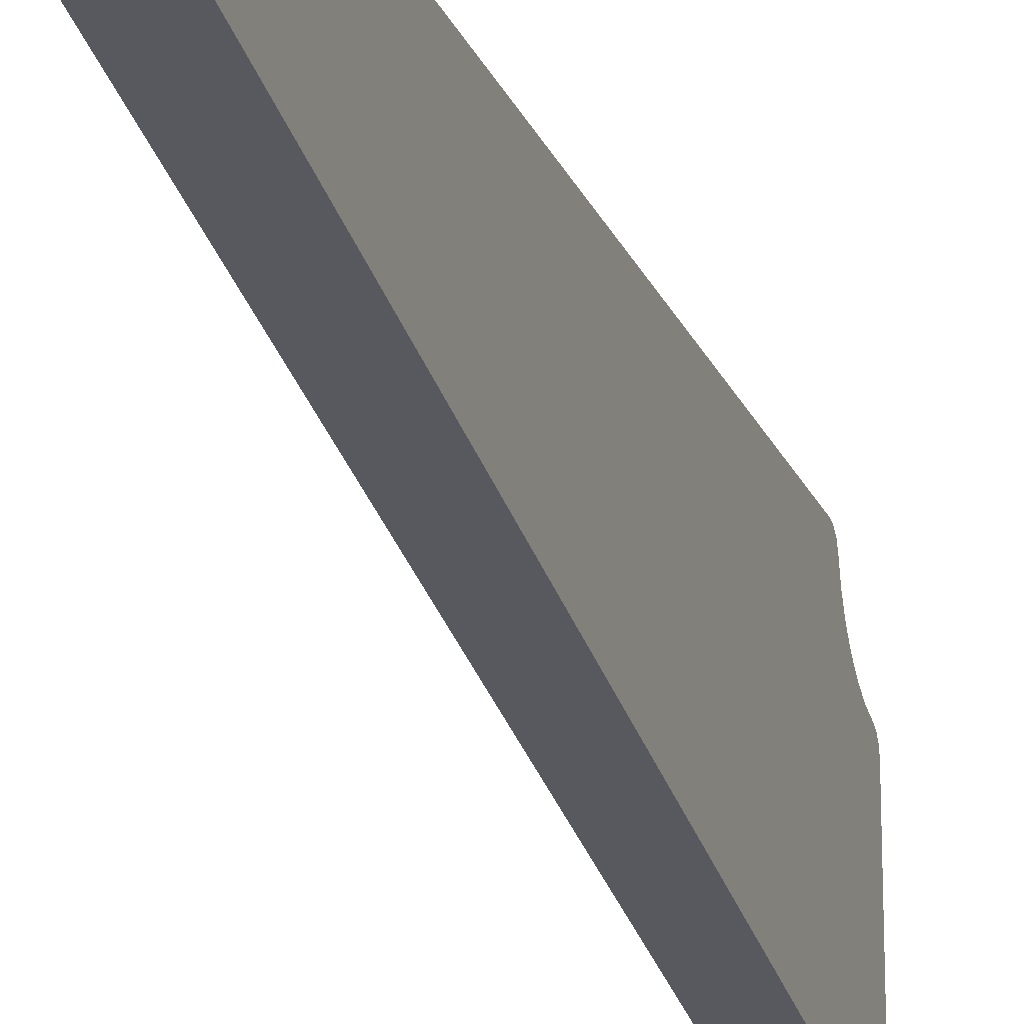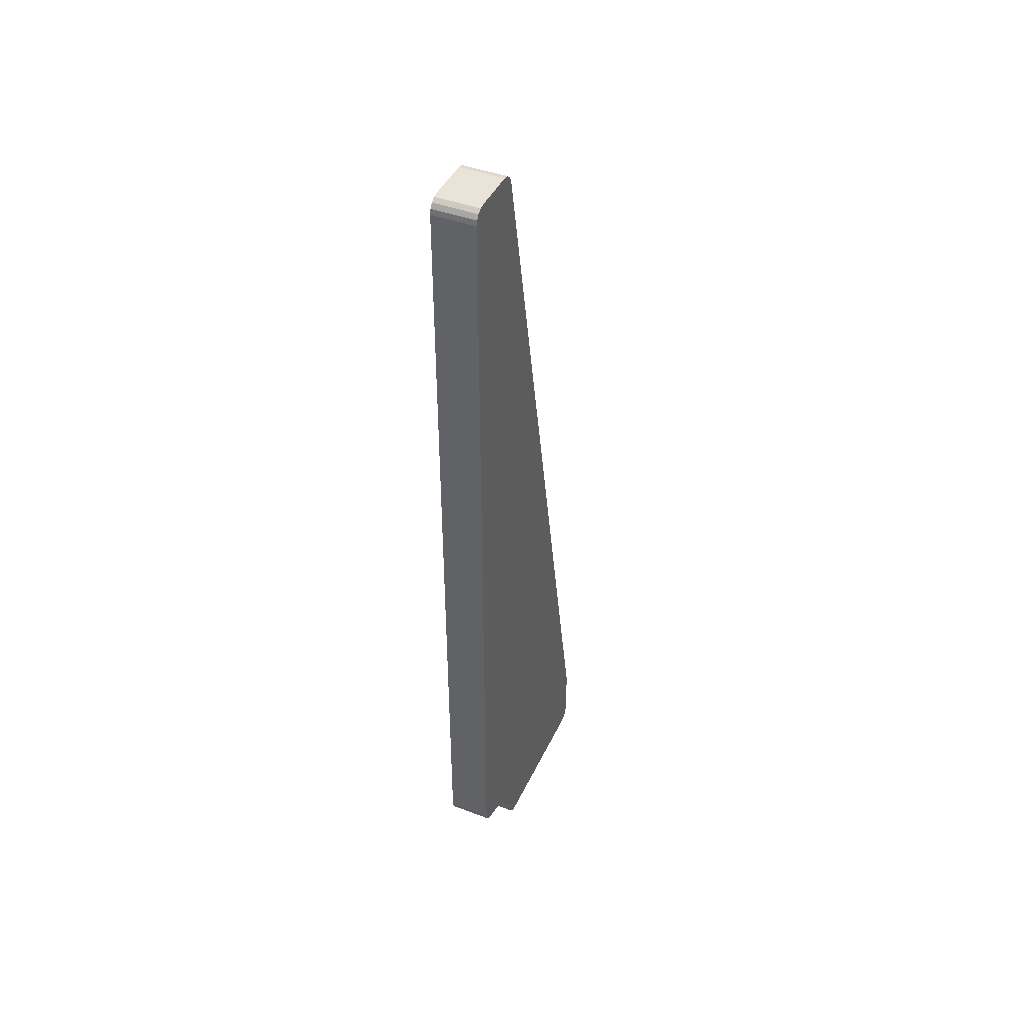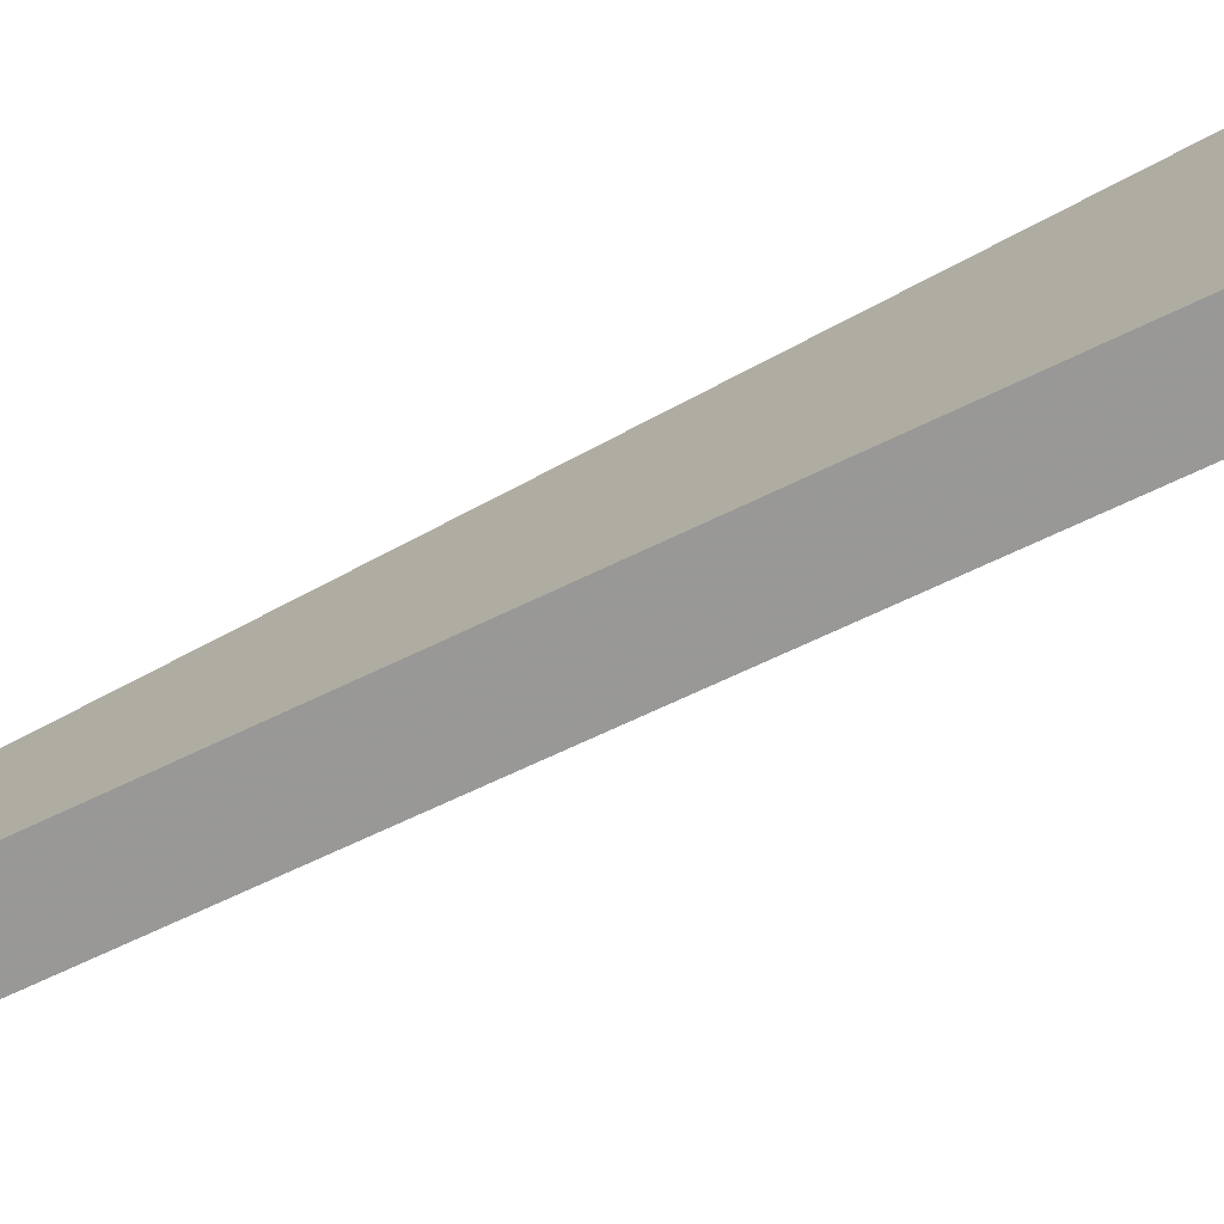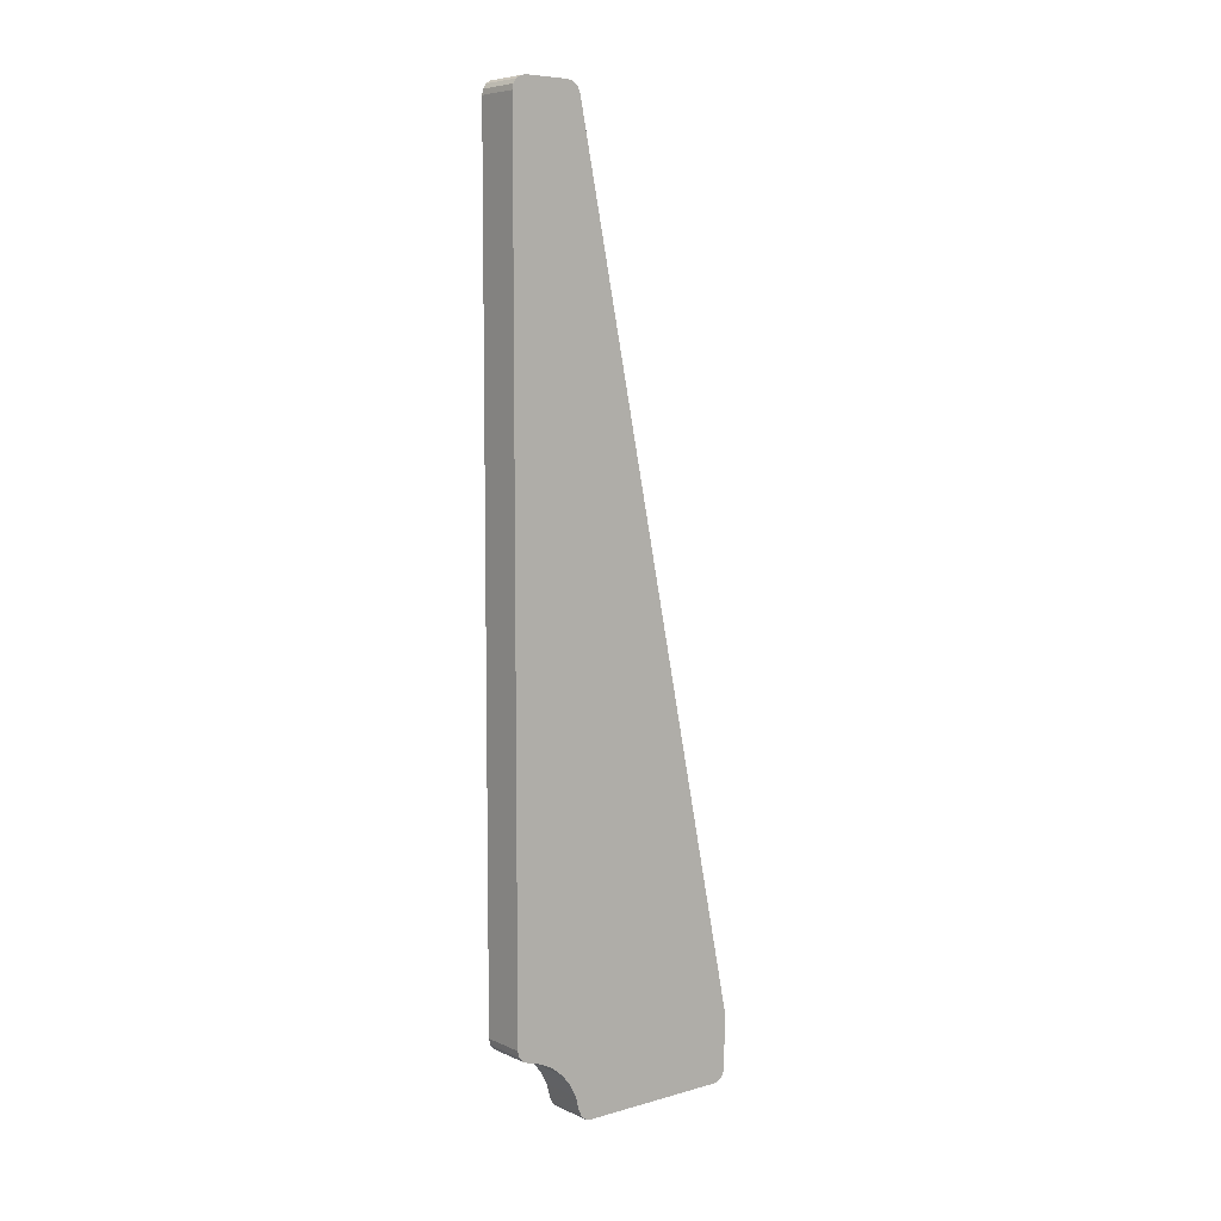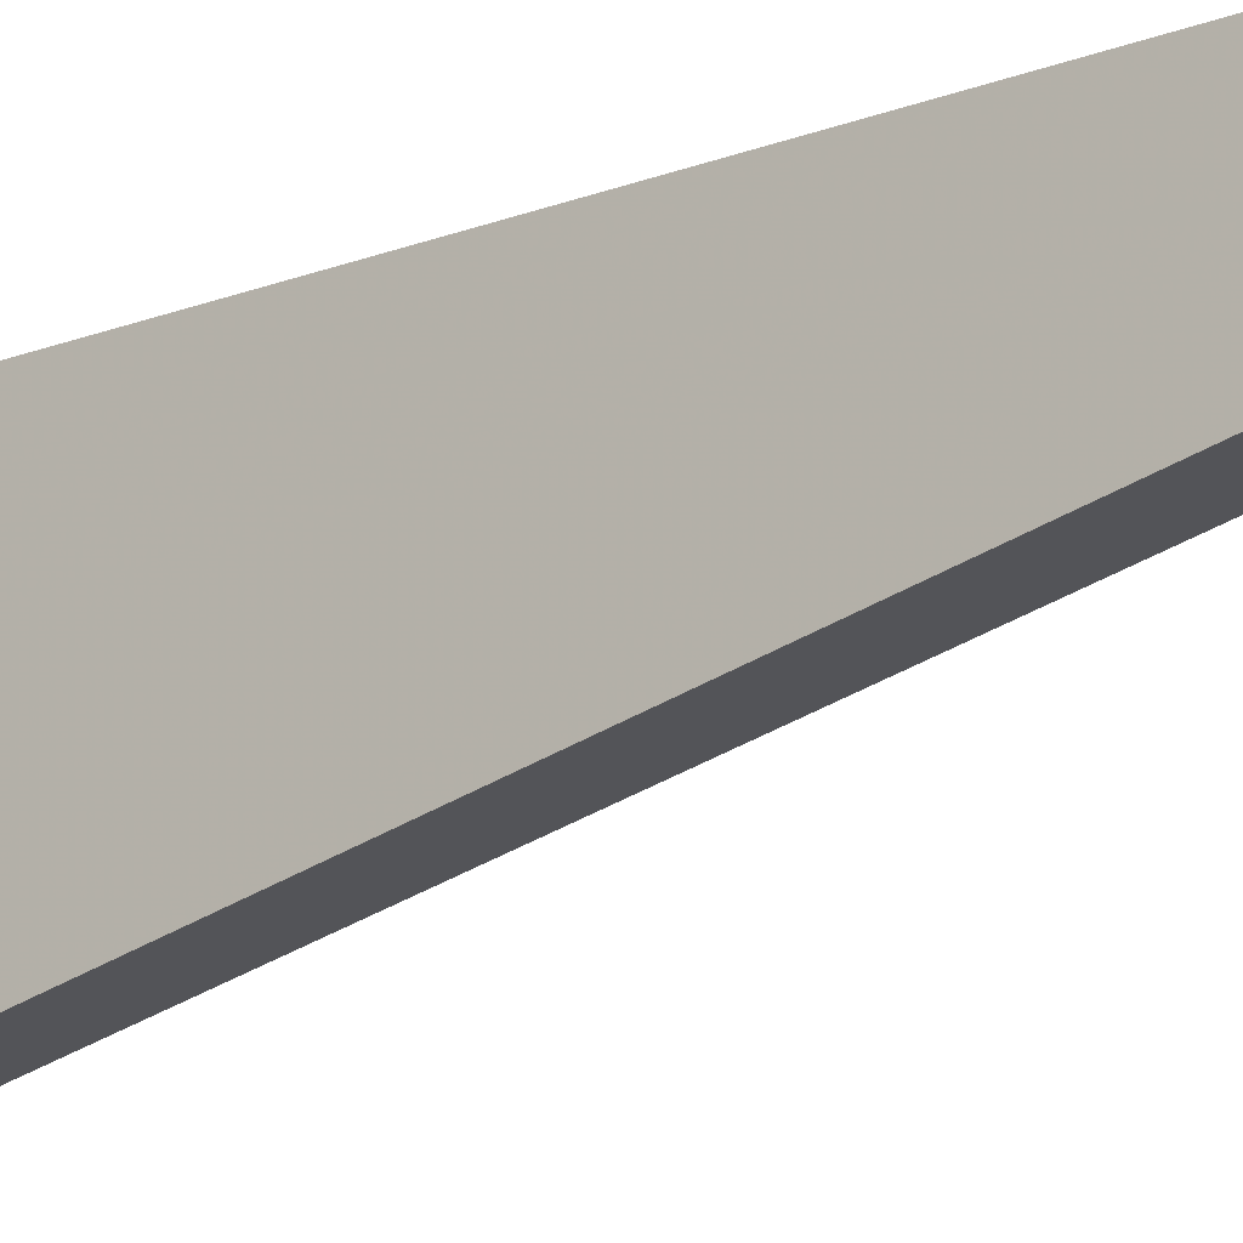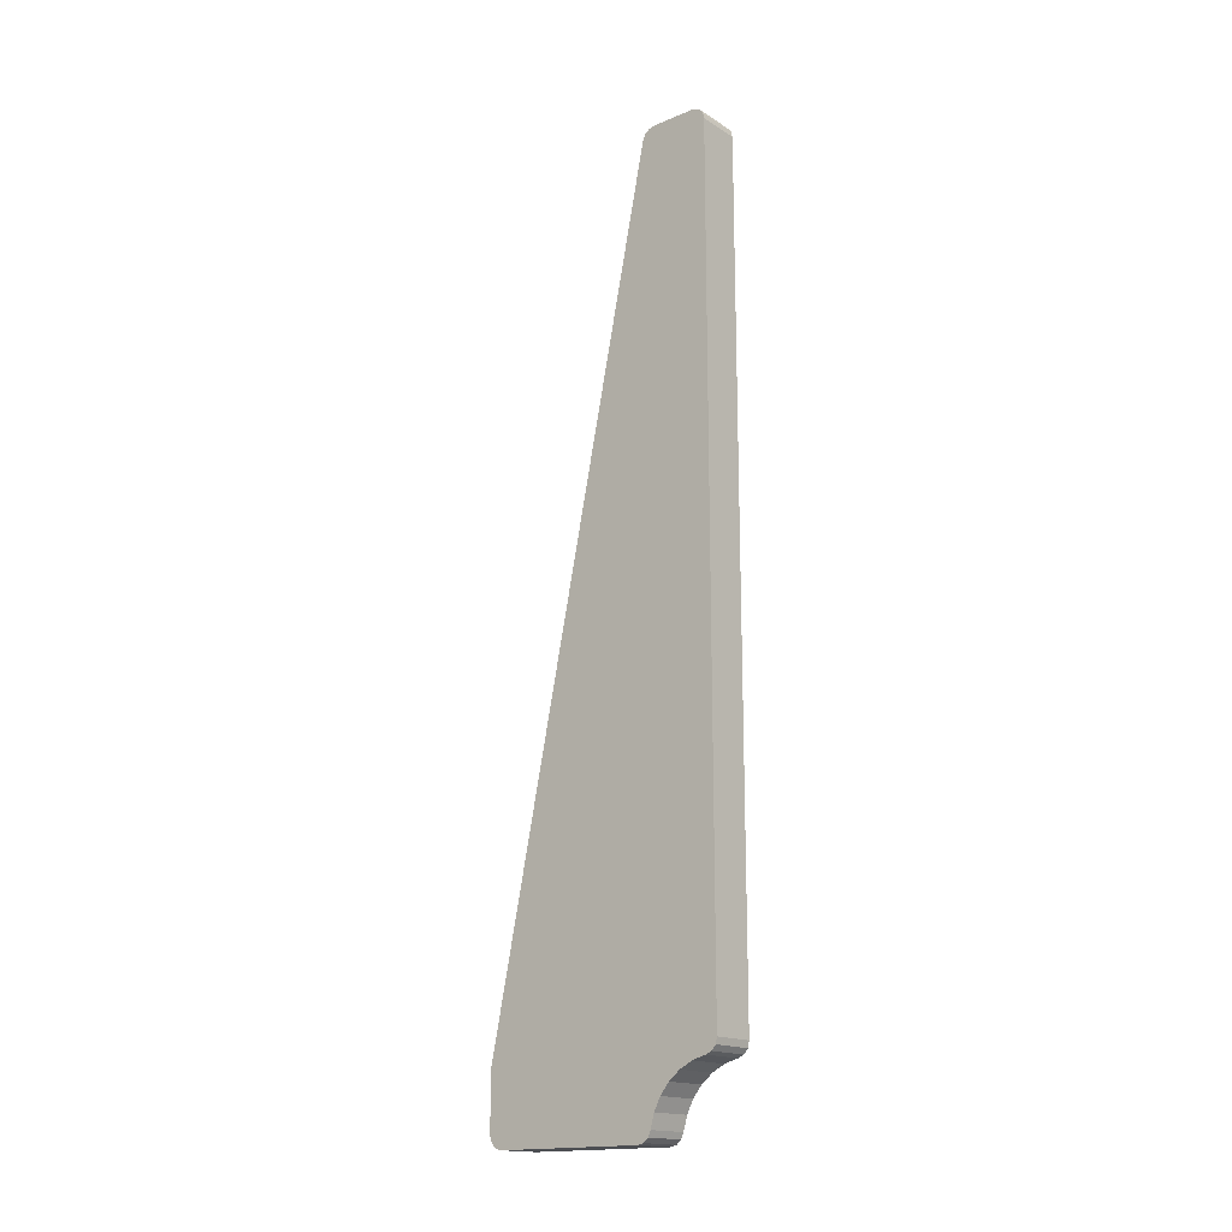
<metadata>
{"format":"obj","ext":"obj","renderer":"f3d","projection":"perspective","resolution":1024,"background":"white","views":[{"elev":-19.3,"azim":-162.9,"up":"+Z"},{"elev":43.5,"azim":24.1,"up":"+Y"},{"elev":-76.1,"azim":-62.6,"up":"+Z"},{"elev":6.9,"azim":51.2,"up":"+Y"},{"elev":-17.7,"azim":127.3,"up":"+Z"},{"elev":-17.0,"azim":-50.6,"up":"+Y"}]}
</metadata>
<code>
o 2388244805328
v 4484 -155.2 -651.5
v 4475 -155.2 -651.5
v 4484 -156 -654.5
v 4484 -156 -654.5
v 4475 -155.2 -651.5
v 4475 -156 -654.5
v 4484 -156 -654.5
v 4475 -156 -654.5
v 4484 -157.4 -657.2
v 4484 -157.4 -657.2
v 4475 -156 -654.5
v 4475 -157.4 -657.2
v 4484 -157.4 -657.2
v 4475 -157.4 -657.2
v 4484 -159.4 -659.6
v 4484 -159.4 -659.6
v 4475 -157.4 -657.2
v 4475 -159.4 -659.6
v 4484 -159.4 -659.6
v 4475 -159.4 -659.6
v 4484 -161.8 -661.6
v 4484 -161.8 -661.6
v 4475 -159.4 -659.6
v 4475 -161.8 -661.6
v 4484 -161.8 -661.6
v 4475 -161.8 -661.6
v 4484 -164.5 -663
v 4484 -164.5 -663
v 4475 -161.8 -661.6
v 4475 -164.5 -663
v 4484 -164.5 -663
v 4475 -164.5 -663
v 4484 -167.5 -663.8
v 4484 -167.5 -663.8
v 4475 -164.5 -663
v 4475 -167.5 -663.8
v 4475 27 -649
v 4475 -152.3 -649
v 4484 27 -649
v 4484 27 -649
v 4475 -152.3 -649
v 4484 -152.3 -649
v 4475 30 -652
v 4484 30 -652
v 4475 30 -661.6
v 4475 30 -661.6
v 4484 30 -652
v 4484 30 -661.6
v 4475 -154.7 -701.9
v 4475 27.6 -664.5
v 4484 -154.7 -701.9
v 4484 -154.7 -701.9
v 4475 27.6 -664.5
v 4484 27.6 -664.5
v 4475 -155.3 -702
v 4484 -155.3 -702
v 4475 -167 -702
v 4475 -167 -702
v 4484 -155.3 -702
v 4484 -167 -702
v 4484 -170 -699
v 4484 -170 -666.7
v 4475 -170 -699
v 4475 -170 -699
v 4484 -170 -666.7
v 4475 -170 -666.7
v 4475 -170 -666.7
v 4475 -154.7 -701.9
v 4475 -170 -699
v 4475 -170 -699
v 4475 -154.7 -701.9
v 4475 -155.3 -702
v 4475 -170 -699
v 4475 -155.3 -702
v 4475 -169.8 -700.1
v 4475 -169.8 -700.1
v 4475 -155.3 -702
v 4475 -169.1 -701.1
v 4475 -169.1 -701.1
v 4475 -155.3 -702
v 4475 -167 -702
v 4475 -169.1 -701.1
v 4475 -167 -702
v 4475 -168.1 -701.8
v 4475 -169.7 -665.4
v 4475 -164.5 -663
v 4475 -170 -666.7
v 4475 -170 -666.7
v 4475 -164.5 -663
v 4475 27.6 -664.5
v 4475 -170 -666.7
v 4475 27.6 -664.5
v 4475 -154.7 -701.9
v 4475 -168.8 -664.3
v 4475 -167.5 -663.8
v 4475 -169.7 -665.4
v 4475 -169.7 -665.4
v 4475 -167.5 -663.8
v 4475 -164.5 -663
v 4475 -164.5 -663
v 4475 -161.8 -661.6
v 4475 27.6 -664.5
v 4475 27.6 -664.5
v 4475 -161.8 -661.6
v 4475 -159.4 -659.6
v 4475 27.6 -664.5
v 4475 -159.4 -659.6
v 4475 -157.4 -657.2
v 4475 -157.4 -657.2
v 4475 -156 -654.5
v 4475 27.6 -664.5
v 4475 27.6 -664.5
v 4475 -156 -654.5
v 4475 30 -661.6
v 4475 27.6 -664.5
v 4475 30 -661.6
v 4475 29.69 -662.9
v 4475 -155.2 -651.5
v 4475 -152.3 -649
v 4475 -156 -654.5
v 4475 -156 -654.5
v 4475 -152.3 -649
v 4475 27 -649
v 4475 -156 -654.5
v 4475 27 -649
v 4475 30 -652
v 4475 30 -652
v 4475 27 -649
v 4475 29.77 -650.9
v 4475 29.77 -650.9
v 4475 27 -649
v 4475 29.12 -649.9
v 4475 29.12 -649.9
v 4475 27 -649
v 4475 28.15 -649.2
v 4475 -155.2 -651.5
v 4475 -154.7 -650.2
v 4475 -152.3 -649
v 4475 -152.3 -649
v 4475 -154.7 -650.2
v 4475 -153.6 -649.3
v 4475 30 -652
v 4475 30 -661.6
v 4475 -156 -654.5
v 4475 29.69 -662.9
v 4475 28.84 -663.9
v 4475 27.6 -664.5
v 4475 -154.7 -701.9
v 4475 -154.9 -702
v 4475 -155.3 -702
v 4475 -155.3 -702
v 4475 -154.9 -702
v 4475 -155.1 -702
v 4484 -154.7 -650.2
v 4484 -155.2 -651.5
v 4484 -152.3 -649
v 4484 -152.3 -649
v 4484 -155.2 -651.5
v 4484 -156 -654.5
v 4484 -152.3 -649
v 4484 -156 -654.5
v 4484 27 -649
v 4484 27 -649
v 4484 -156 -654.5
v 4484 30 -652
v 4484 27 -649
v 4484 30 -652
v 4484 29.77 -650.9
v 4484 -157.4 -657.2
v 4484 27.6 -664.5
v 4484 -156 -654.5
v 4484 -156 -654.5
v 4484 27.6 -664.5
v 4484 30 -661.6
v 4484 -156 -654.5
v 4484 30 -661.6
v 4484 30 -652
v 4484 -157.4 -657.2
v 4484 -159.4 -659.6
v 4484 27.6 -664.5
v 4484 27.6 -664.5
v 4484 -159.4 -659.6
v 4484 -161.8 -661.6
v 4484 27.6 -664.5
v 4484 -161.8 -661.6
v 4484 -164.5 -663
v 4484 -167.5 -663.8
v 4484 -169.7 -665.4
v 4484 -164.5 -663
v 4484 -164.5 -663
v 4484 -169.7 -665.4
v 4484 -170 -666.7
v 4484 -164.5 -663
v 4484 -170 -666.7
v 4484 27.6 -664.5
v 4484 27.6 -664.5
v 4484 -170 -666.7
v 4484 -154.7 -701.9
v 4484 -154.7 -701.9
v 4484 -170 -666.7
v 4484 -170 -699
v 4484 -154.7 -701.9
v 4484 -170 -699
v 4484 -155.3 -702
v 4484 -155.3 -702
v 4484 -170 -699
v 4484 -169.8 -700.1
v 4484 -155.3 -702
v 4484 -169.8 -700.1
v 4484 -169.1 -701.1
v 4484 -167.5 -663.8
v 4484 -168.8 -664.3
v 4484 -169.7 -665.4
v 4484 -168.1 -701.8
v 4484 -167 -702
v 4484 -169.1 -701.1
v 4484 -169.1 -701.1
v 4484 -167 -702
v 4484 -155.3 -702
v 4484 -155.1 -702
v 4484 -154.9 -702
v 4484 -155.3 -702
v 4484 -155.3 -702
v 4484 -154.9 -702
v 4484 -154.7 -701.9
v 4484 28.84 -663.9
v 4484 29.69 -662.9
v 4484 27.6 -664.5
v 4484 27.6 -664.5
v 4484 29.69 -662.9
v 4484 30 -661.6
v 4484 29.77 -650.9
v 4484 29.12 -649.9
v 4484 27 -649
v 4484 27 -649
v 4484 29.12 -649.9
v 4484 28.15 -649.2
v 4484 -152.3 -649
v 4484 -153.6 -649.3
v 4484 -154.7 -650.2
v 4484 -167.5 -663.8
v 4475 -167.5 -663.8
v 4484 -168.8 -664.3
v 4484 -168.8 -664.3
v 4475 -167.5 -663.8
v 4475 -168.8 -664.3
v 4484 -168.8 -664.3
v 4475 -168.8 -664.3
v 4484 -169.7 -665.4
v 4484 -169.7 -665.4
v 4475 -168.8 -664.3
v 4475 -169.7 -665.4
v 4484 -169.7 -665.4
v 4475 -169.7 -665.4
v 4484 -170 -666.7
v 4484 -170 -666.7
v 4475 -169.7 -665.4
v 4475 -170 -666.7
v 4484 -152.3 -649
v 4475 -152.3 -649
v 4484 -153.6 -649.3
v 4484 -153.6 -649.3
v 4475 -152.3 -649
v 4475 -153.6 -649.3
v 4484 -153.6 -649.3
v 4475 -153.6 -649.3
v 4484 -154.7 -650.2
v 4484 -154.7 -650.2
v 4475 -153.6 -649.3
v 4475 -154.7 -650.2
v 4484 -154.7 -650.2
v 4475 -154.7 -650.2
v 4484 -155.2 -651.5
v 4484 -155.2 -651.5
v 4475 -154.7 -650.2
v 4475 -155.2 -651.5
v 4484 30 -652
v 4475 30 -652
v 4484 29.77 -650.9
v 4484 29.77 -650.9
v 4475 30 -652
v 4475 29.77 -650.9
v 4484 29.77 -650.9
v 4475 29.77 -650.9
v 4475 29.12 -649.9
v 4484 29.77 -650.9
v 4475 29.12 -649.9
v 4484 29.12 -649.9
v 4484 29.12 -649.9
v 4475 29.12 -649.9
v 4475 28.15 -649.2
v 4484 29.12 -649.9
v 4475 28.15 -649.2
v 4484 28.15 -649.2
v 4484 28.15 -649.2
v 4475 28.15 -649.2
v 4484 27 -649
v 4484 27 -649
v 4475 28.15 -649.2
v 4475 27 -649
v 4484 27.6 -664.5
v 4475 27.6 -664.5
v 4484 28.84 -663.9
v 4484 28.84 -663.9
v 4475 27.6 -664.5
v 4475 28.84 -663.9
v 4484 28.84 -663.9
v 4475 28.84 -663.9
v 4484 29.69 -662.9
v 4484 29.69 -662.9
v 4475 28.84 -663.9
v 4475 29.69 -662.9
v 4484 29.69 -662.9
v 4475 29.69 -662.9
v 4484 30 -661.6
v 4484 30 -661.6
v 4475 29.69 -662.9
v 4475 30 -661.6
v 4484 -155.3 -702
v 4475 -155.3 -702
v 4484 -155.1 -702
v 4484 -155.1 -702
v 4475 -155.3 -702
v 4475 -155.1 -702
v 4484 -155.1 -702
v 4475 -155.1 -702
v 4484 -154.9 -702
v 4484 -154.9 -702
v 4475 -155.1 -702
v 4475 -154.9 -702
v 4484 -154.9 -702
v 4475 -154.9 -702
v 4484 -154.7 -701.9
v 4484 -154.7 -701.9
v 4475 -154.9 -702
v 4475 -154.7 -701.9
v 4484 -170 -699
v 4475 -170 -699
v 4484 -169.8 -700.1
v 4484 -169.8 -700.1
v 4475 -170 -699
v 4475 -169.8 -700.1
v 4484 -169.8 -700.1
v 4475 -169.8 -700.1
v 4475 -169.1 -701.1
v 4484 -169.8 -700.1
v 4475 -169.1 -701.1
v 4484 -169.1 -701.1
v 4484 -169.1 -701.1
v 4475 -169.1 -701.1
v 4475 -168.1 -701.8
v 4484 -169.1 -701.1
v 4475 -168.1 -701.8
v 4484 -168.1 -701.8
v 4484 -168.1 -701.8
v 4475 -168.1 -701.8
v 4484 -167 -702
v 4484 -167 -702
v 4475 -168.1 -701.8
v 4475 -167 -702
f 1 2 3
f 4 5 6
f 7 8 9
f 10 11 12
f 13 14 15
f 16 17 18
f 19 20 21
f 22 23 24
f 25 26 27
f 28 29 30
f 31 32 33
f 34 35 36
f 37 38 39
f 40 41 42
f 43 44 45
f 46 47 48
f 49 50 51
f 52 53 54
f 55 56 57
f 58 59 60
f 61 62 63
f 64 65 66
f 67 68 69
f 70 71 72
f 73 74 75
f 76 77 78
f 79 80 81
f 82 83 84
f 85 86 87
f 88 89 90
f 91 92 93
f 94 95 96
f 97 98 99
f 100 101 102
f 103 104 105
f 106 107 108
f 109 110 111
f 112 113 114
f 115 116 117
f 118 119 120
f 121 122 123
f 124 125 126
f 127 128 129
f 130 131 132
f 133 134 135
f 136 137 138
f 139 140 141
f 142 143 144
f 145 146 147
f 148 149 150
f 151 152 153
f 154 155 156
f 157 158 159
f 160 161 162
f 163 164 165
f 166 167 168
f 169 170 171
f 172 173 174
f 175 176 177
f 178 179 180
f 181 182 183
f 184 185 186
f 187 188 189
f 190 191 192
f 193 194 195
f 196 197 198
f 199 200 201
f 202 203 204
f 205 206 207
f 208 209 210
f 211 212 213
f 214 215 216
f 217 218 219
f 220 221 222
f 223 224 225
f 226 227 228
f 229 230 231
f 232 233 234
f 235 236 237
f 238 239 240
f 241 242 243
f 244 245 246
f 247 248 249
f 250 251 252
f 253 254 255
f 256 257 258
f 259 260 261
f 262 263 264
f 265 266 267
f 268 269 270
f 271 272 273
f 274 275 276
f 277 278 279
f 280 281 282
f 283 284 285
f 286 287 288
f 289 290 291
f 292 293 294
f 295 296 297
f 298 299 300
f 301 302 303
f 304 305 306
f 307 308 309
f 310 311 312
f 313 314 315
f 316 317 318
f 319 320 321
f 322 323 324
f 325 326 327
f 328 329 330
f 331 332 333
f 334 335 336
f 337 338 339
f 340 341 342
f 343 344 345
f 346 347 348
f 349 350 351
f 352 353 354
f 355 356 357
f 358 359 360

</code>
